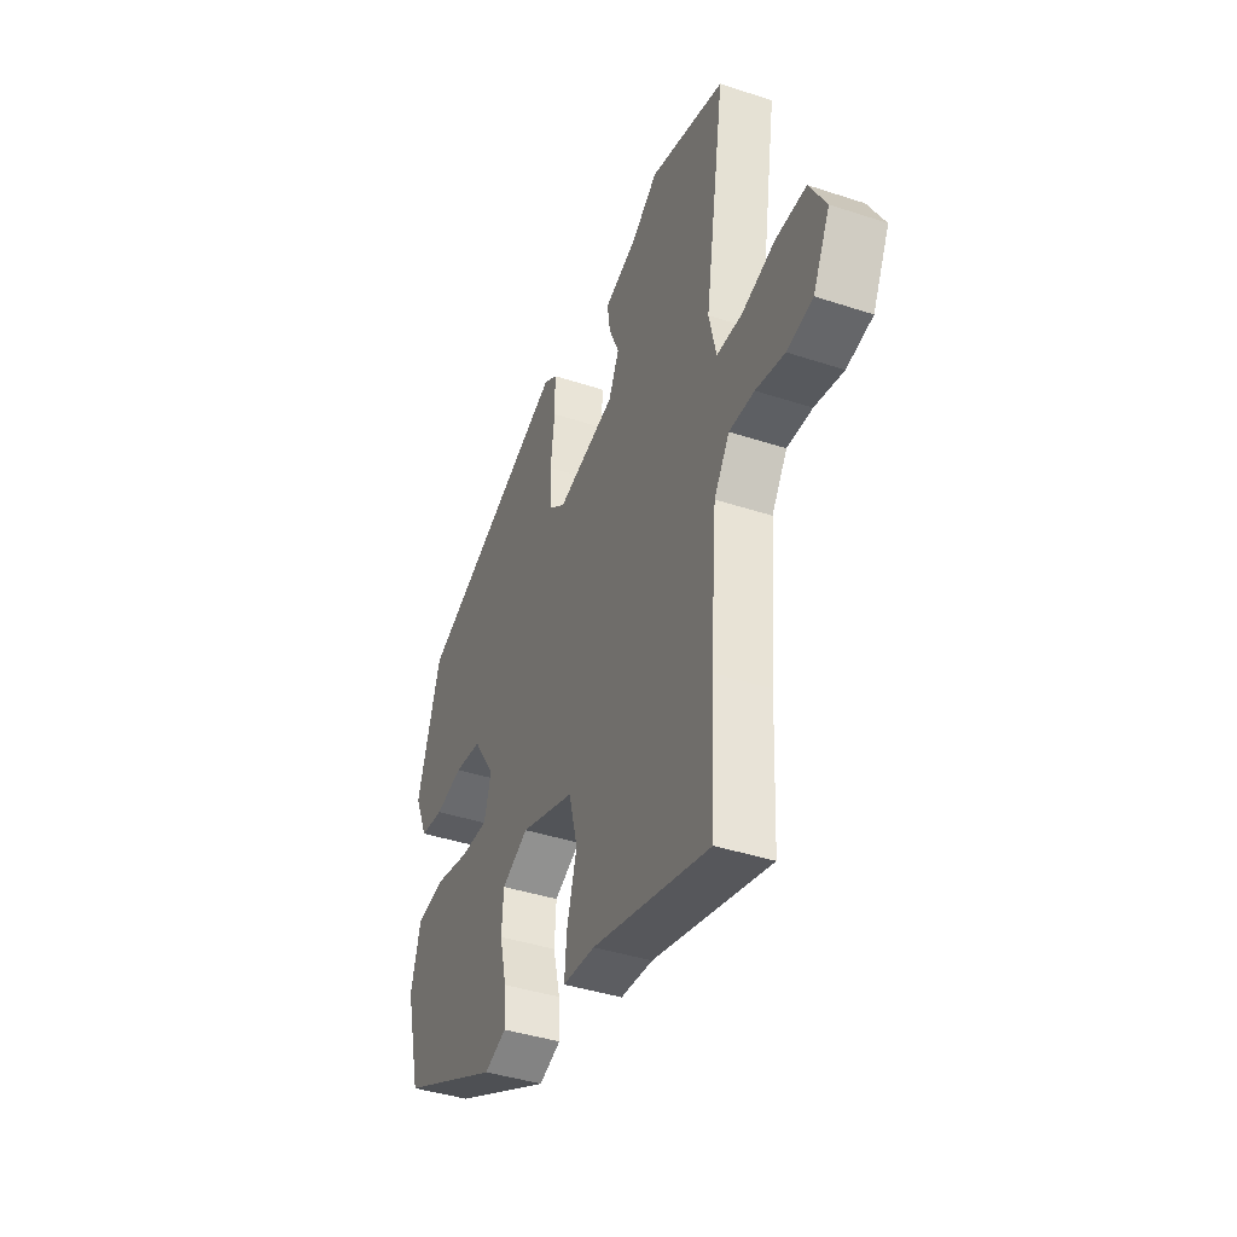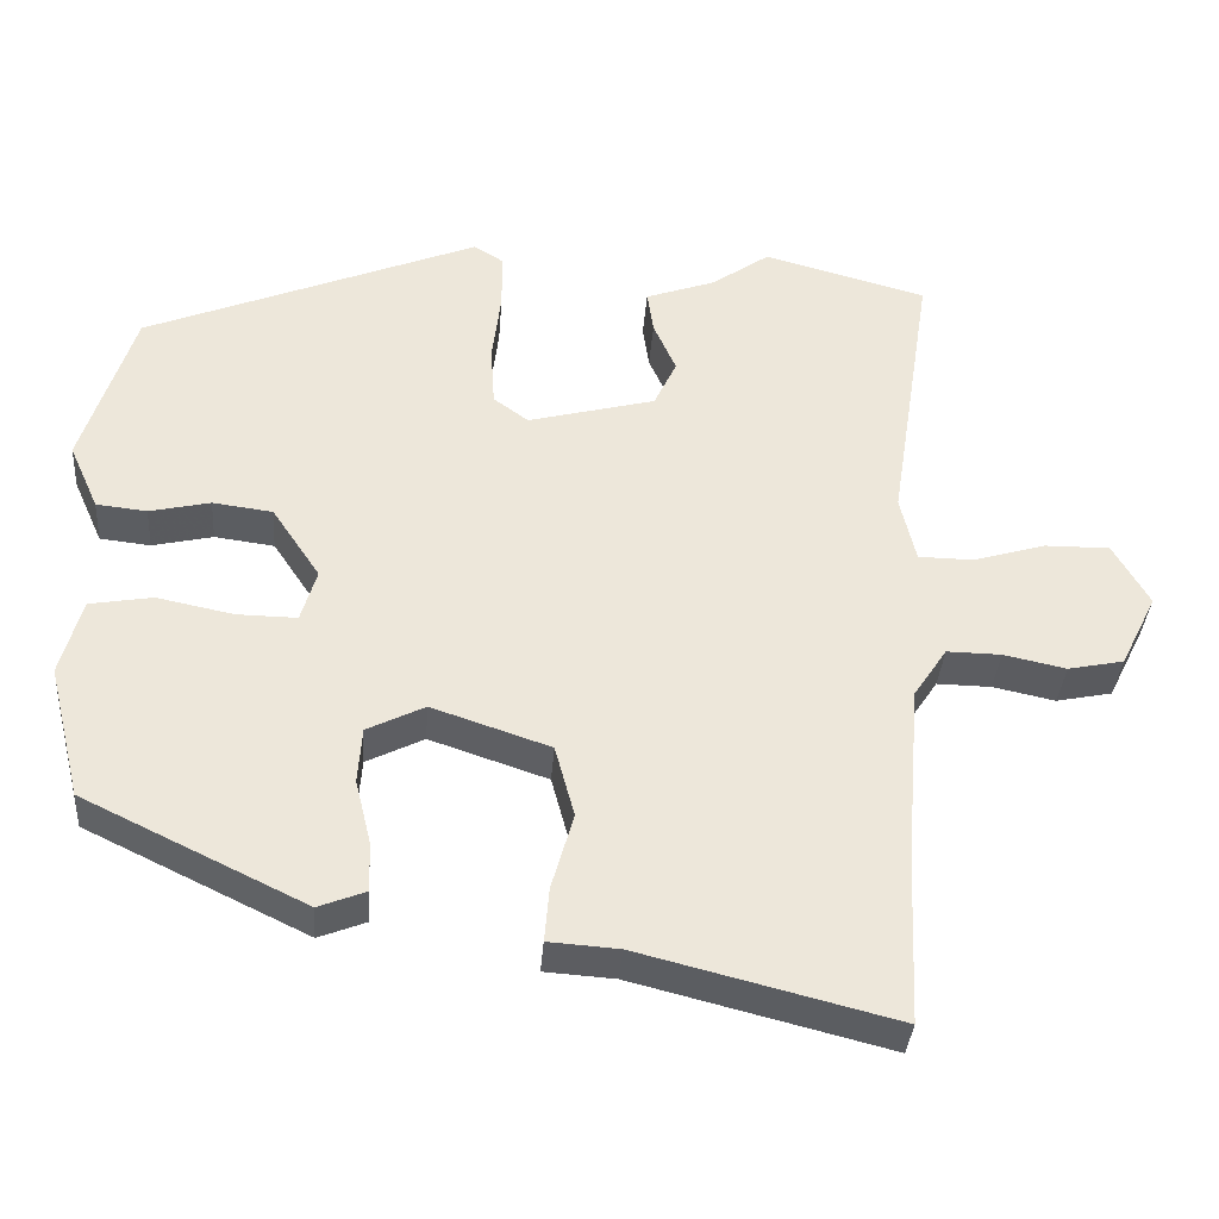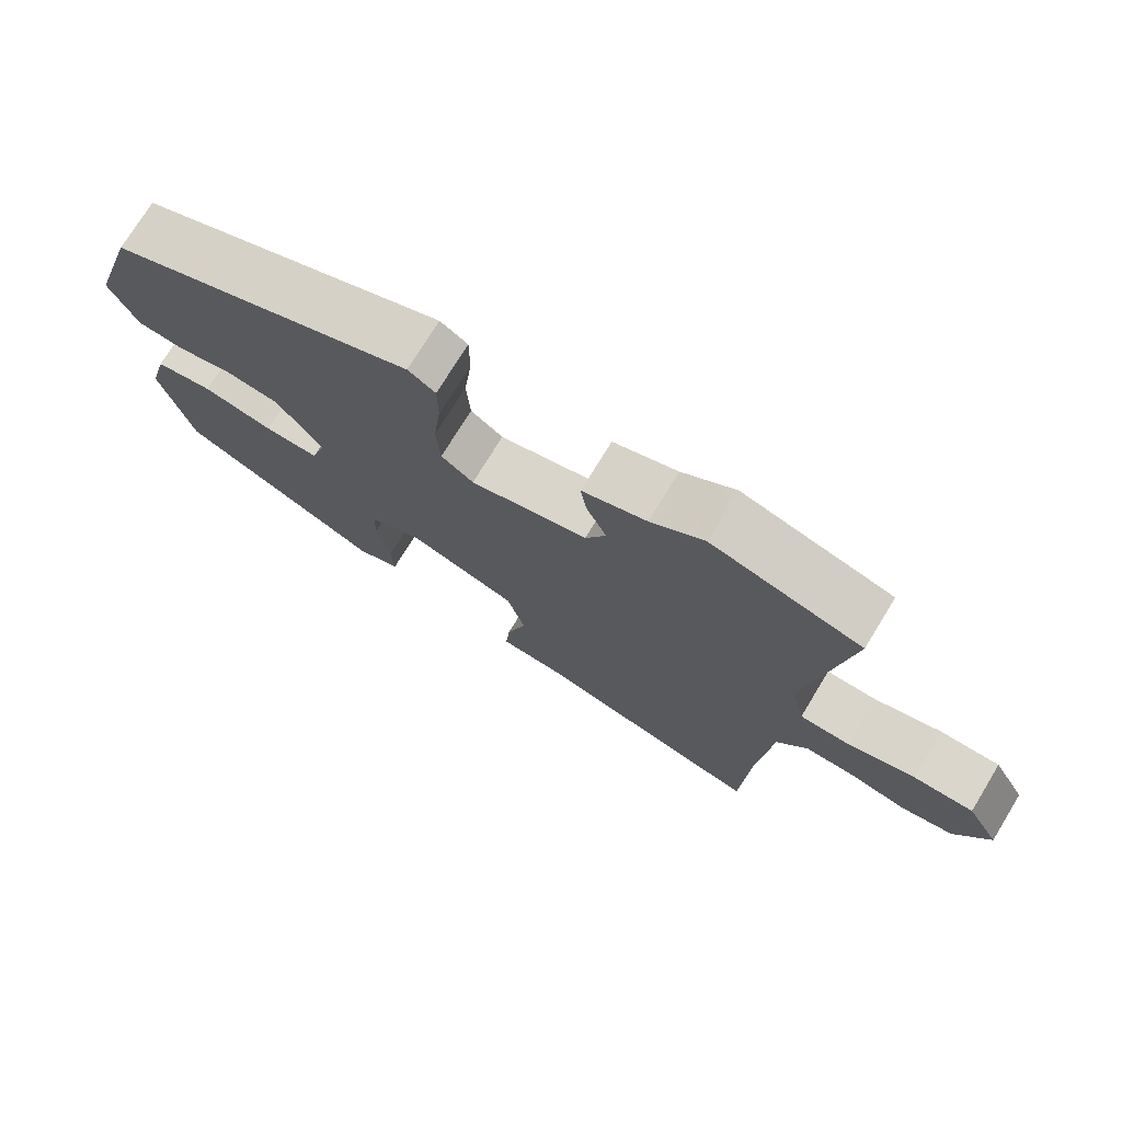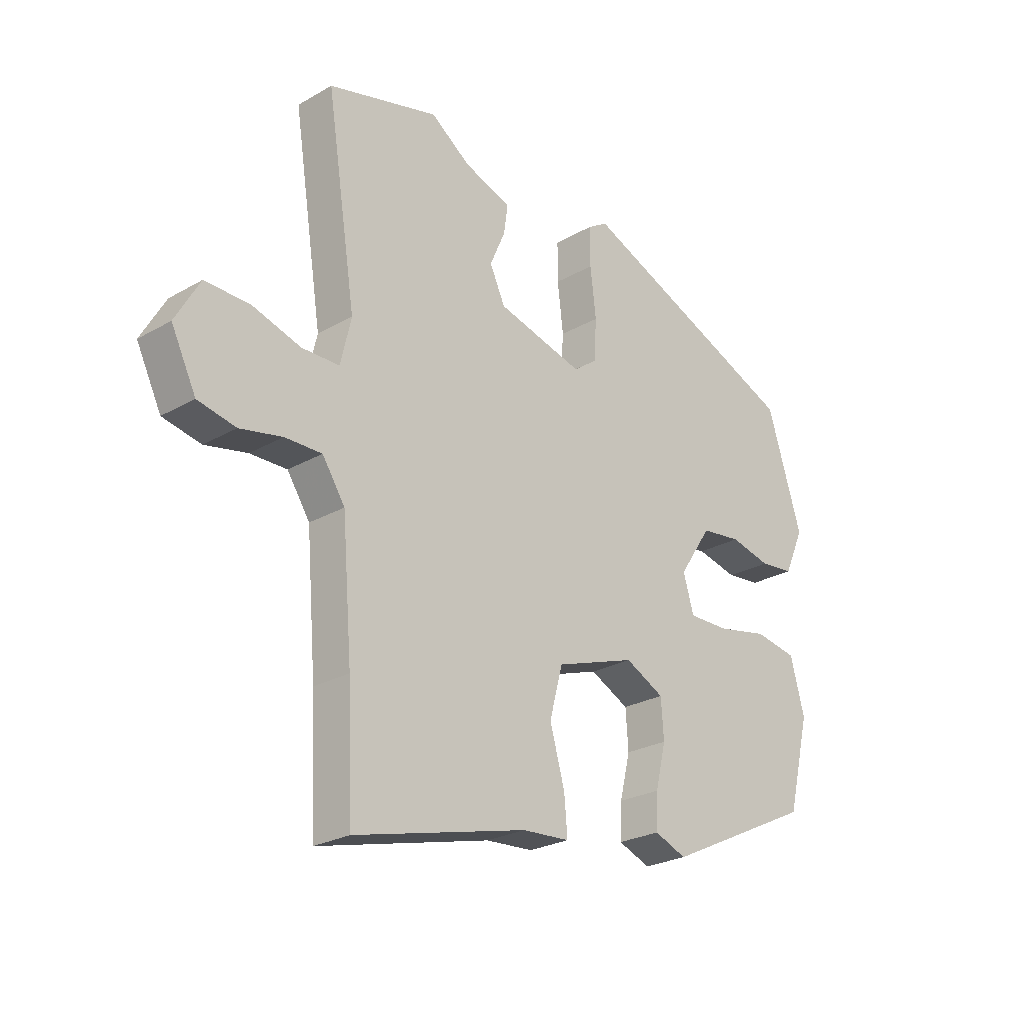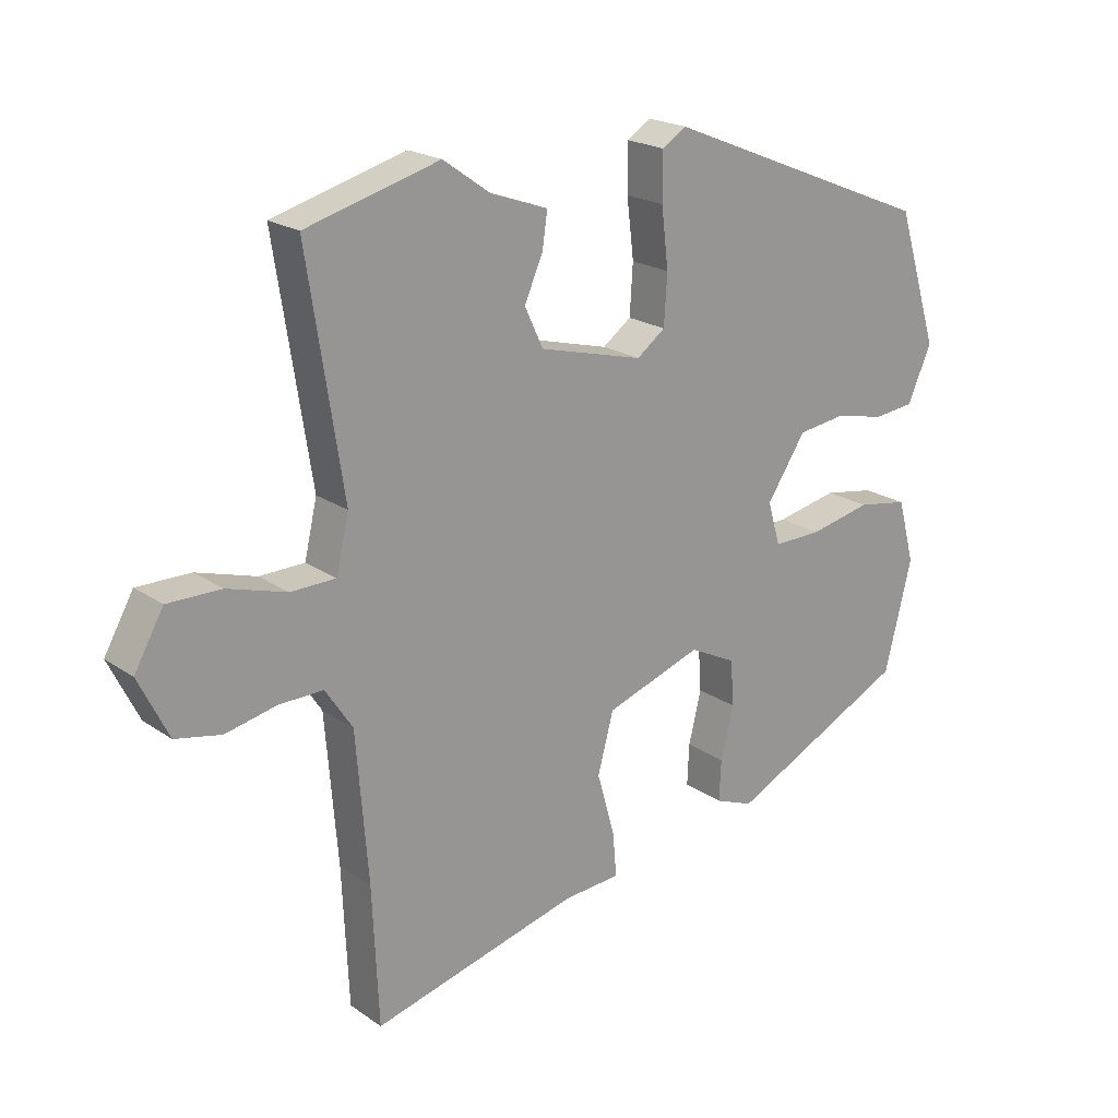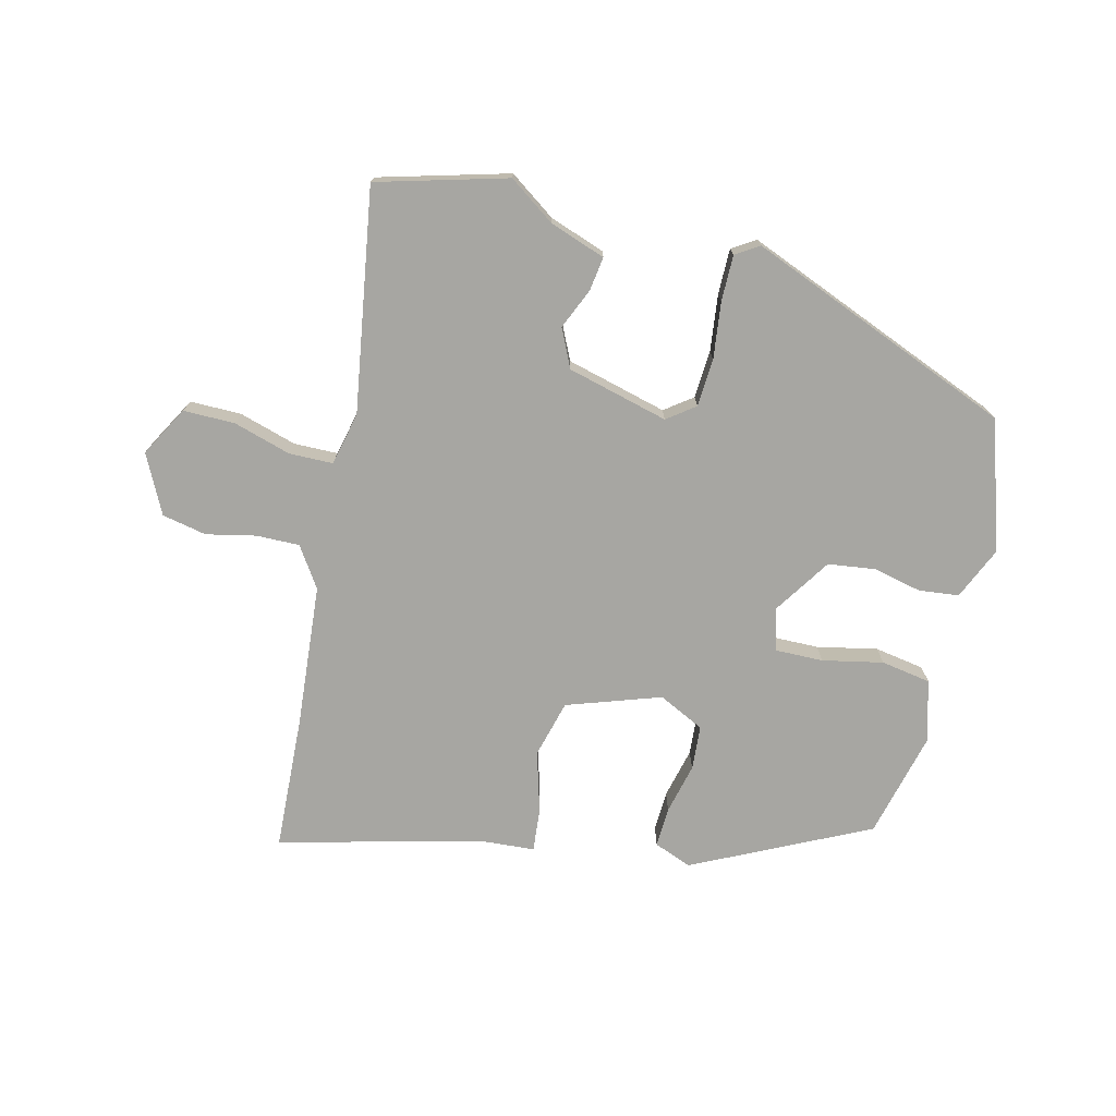
<metadata>
{"format":"obj","ext":"obj","renderer":"f3d","projection":"perspective","resolution":1024,"background":"white","views":[{"elev":-40.6,"azim":-112.0,"up":"+Z"},{"elev":-36.2,"azim":175.7,"up":"+Z"},{"elev":74.3,"azim":-148.6,"up":"+Z"},{"elev":-25.2,"azim":-47.2,"up":"+Z"},{"elev":20.8,"azim":-39.4,"up":"+Z"},{"elev":-74.0,"azim":-13.6,"up":"+Y"}]}
</metadata>
<code>
v -0.494 0.07 -0.628
v -0.504 0.07 -0.411
v -0.523 0.07 -0.178
v -0.566 0.07 -0.113
v -0.636 0.07 -0.114
v -0.716 0.07 -0.131
v -0.788 0.07 -0.116
v -0.835 0.07 -0.021
v -0.789 0.07 0.06
v -0.705 0.07 0.059
v -0.612 0.07 0.031
v -0.541 0.07 0.032
v -0.521 0.07 0.118
v -0.577 0.07 0.479
v -0.367 0.07 0.536
v -0.292 0.07 0.483
v -0.202 0.07 0.451
v -0.21 0.07 0.396
v -0.239 0.07 0.33
v -0.21 0.07 0.268
v -0.046 0.07 0.225
v -0.001 0.07 0.258
v 0.004 0.07 0.336
v -0.007 0.07 0.428
v -0.007 0.07 0.502
v 0.031 0.07 0.526
v 0.461 0.07 0.35
v 0.527 0.07 0.14
v 0.489 0.07 0.055
v 0.424 0.07 0.048
v 0.346 0.07 0.066
v 0.269 0.07 0.056
v 0.207 0.07 -0.037
v 0.227 0.07 -0.105
v 0.304 0.07 -0.104
v 0.402 0.07 -0.084
v 0.483 0.07 -0.098
v 0.51 0.07 -0.198
v 0.467 0.07 -0.37
v 0.183 0.07 -0.507
v 0.122 0.07 -0.483
v 0.125 0.07 -0.418
v 0.145 0.07 -0.336
v 0.14 0.07 -0.264
v 0.066 0.07 -0.227
v -0.086 0.07 -0.278
v -0.111 0.07 -0.371
v -0.083 0.07 -0.47
v -0.077 0.07 -0.54
v -0.167 0.07 -0.546
v -0.494 0 -0.628
v -0.504 0 -0.411
v -0.523 0 -0.178
v -0.566 0 -0.113
v -0.636 0 -0.114
v -0.716 0 -0.131
v -0.788 0 -0.116
v -0.835 0 -0.021
v -0.789 0 0.06
v -0.705 0 0.059
v -0.612 0 0.031
v -0.541 0 0.032
v -0.521 0 0.118
v -0.577 0 0.479
v -0.367 0 0.536
v -0.292 0 0.483
v -0.202 0 0.451
v -0.21 0 0.396
v -0.239 0 0.33
v -0.21 0 0.268
v -0.046 0 0.225
v -0.001 0 0.258
v 0.004 0 0.336
v -0.007 0 0.428
v -0.007 0 0.502
v 0.031 0 0.526
v 0.461 0 0.35
v 0.527 0 0.14
v 0.489 0 0.055
v 0.424 0 0.048
v 0.346 0 0.066
v 0.269 0 0.056
v 0.207 0 -0.037
v 0.227 0 -0.105
v 0.304 0 -0.104
v 0.402 0 -0.084
v 0.483 0 -0.098
v 0.51 0 -0.198
v 0.467 0 -0.37
v 0.183 0 -0.507
v 0.122 0 -0.483
v 0.125 0 -0.418
v 0.145 0 -0.336
v 0.14 0 -0.264
v 0.066 0 -0.227
v -0.086 0 -0.278
v -0.111 0 -0.371
v -0.083 0 -0.47
v -0.077 0 -0.54
v -0.167 0 -0.546
f 47 48 49 50
f 46 47 50 1
f 40 41 42 43
f 40 43 44
f 39 40 44
f 38 39 44 45
f 35 36 37 38
f 34 35 38 45
f 28 29 30 31
f 28 31 32
f 27 28 32
f 26 27 32 33
f 23 24 25 26
f 22 23 26 33
f 16 17 18 19
f 14 15 16 19
f 13 14 19 20
f 12 13 20 21
f 8 9 10 11
f 8 11 12
f 5 6 7 8
f 4 5 8 12
f 3 4 12 21
f 46 1 2
f 33 34 45 46
f 21 22 33 46
f 2 3 21 46
f 100 99 98 97
f 51 100 97 96
f 93 92 91 90
f 94 93 90
f 94 90 89
f 95 94 89 88
f 88 87 86 85
f 95 88 85 84
f 81 80 79 78
f 82 81 78
f 82 78 77
f 83 82 77 76
f 76 75 74 73
f 83 76 73 72
f 69 68 67 66
f 69 66 65 64
f 70 69 64 63
f 71 70 63 62
f 61 60 59 58
f 62 61 58
f 58 57 56 55
f 62 58 55 54
f 71 62 54 53
f 52 51 96
f 96 95 84 83
f 96 83 72 71
f 96 71 53 52
f 1 51 52 2
f 2 52 53 3
f 3 53 54 4
f 4 54 55 5
f 5 55 56 6
f 6 56 57 7
f 7 57 58 8
f 8 58 59 9
f 9 59 60 10
f 10 60 61 11
f 11 61 62 12
f 12 62 63 13
f 13 63 64 14
f 14 64 65 15
f 15 65 66 16
f 16 66 67 17
f 17 67 68 18
f 18 68 69 19
f 19 69 70 20
f 20 70 71 21
f 21 71 72 22
f 22 72 73 23
f 23 73 74 24
f 24 74 75 25
f 25 75 76 26
f 26 76 77 27
f 27 77 78 28
f 28 78 79 29
f 29 79 80 30
f 30 80 81 31
f 31 81 82 32
f 32 82 83 33
f 33 83 84 34
f 34 84 85 35
f 35 85 86 36
f 36 86 87 37
f 37 87 88 38
f 38 88 89 39
f 39 89 90 40
f 40 90 91 41
f 41 91 92 42
f 42 92 93 43
f 43 93 94 44
f 44 94 95 45
f 45 95 96 46
f 46 96 97 47
f 47 97 98 48
f 48 98 99 49
f 49 99 100 50
f 50 100 51 1

</code>
